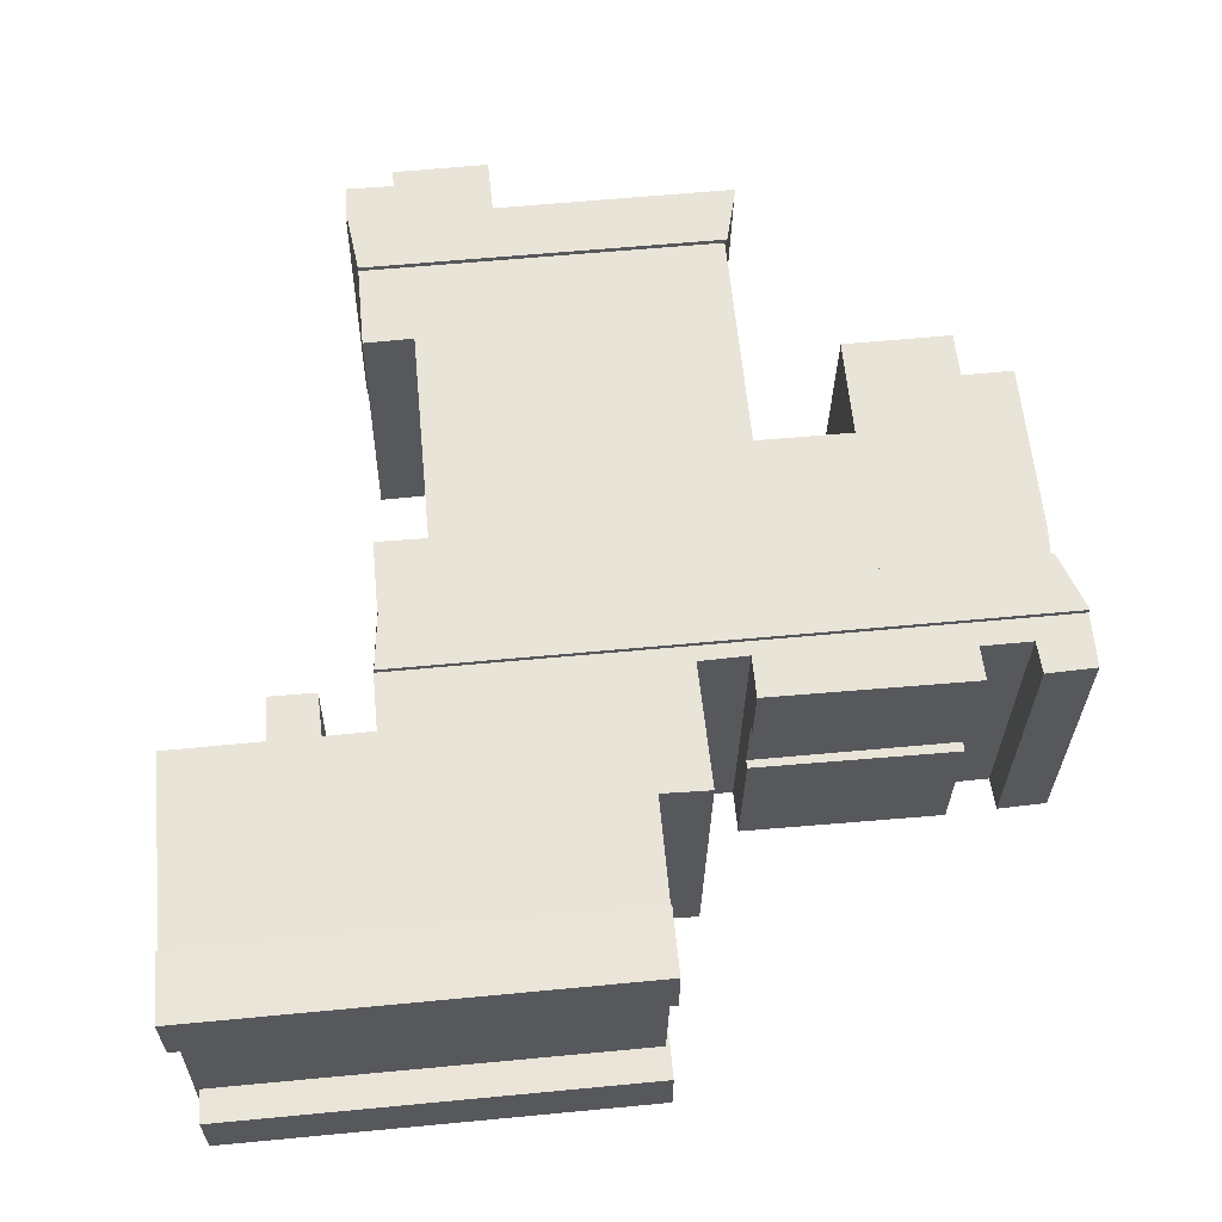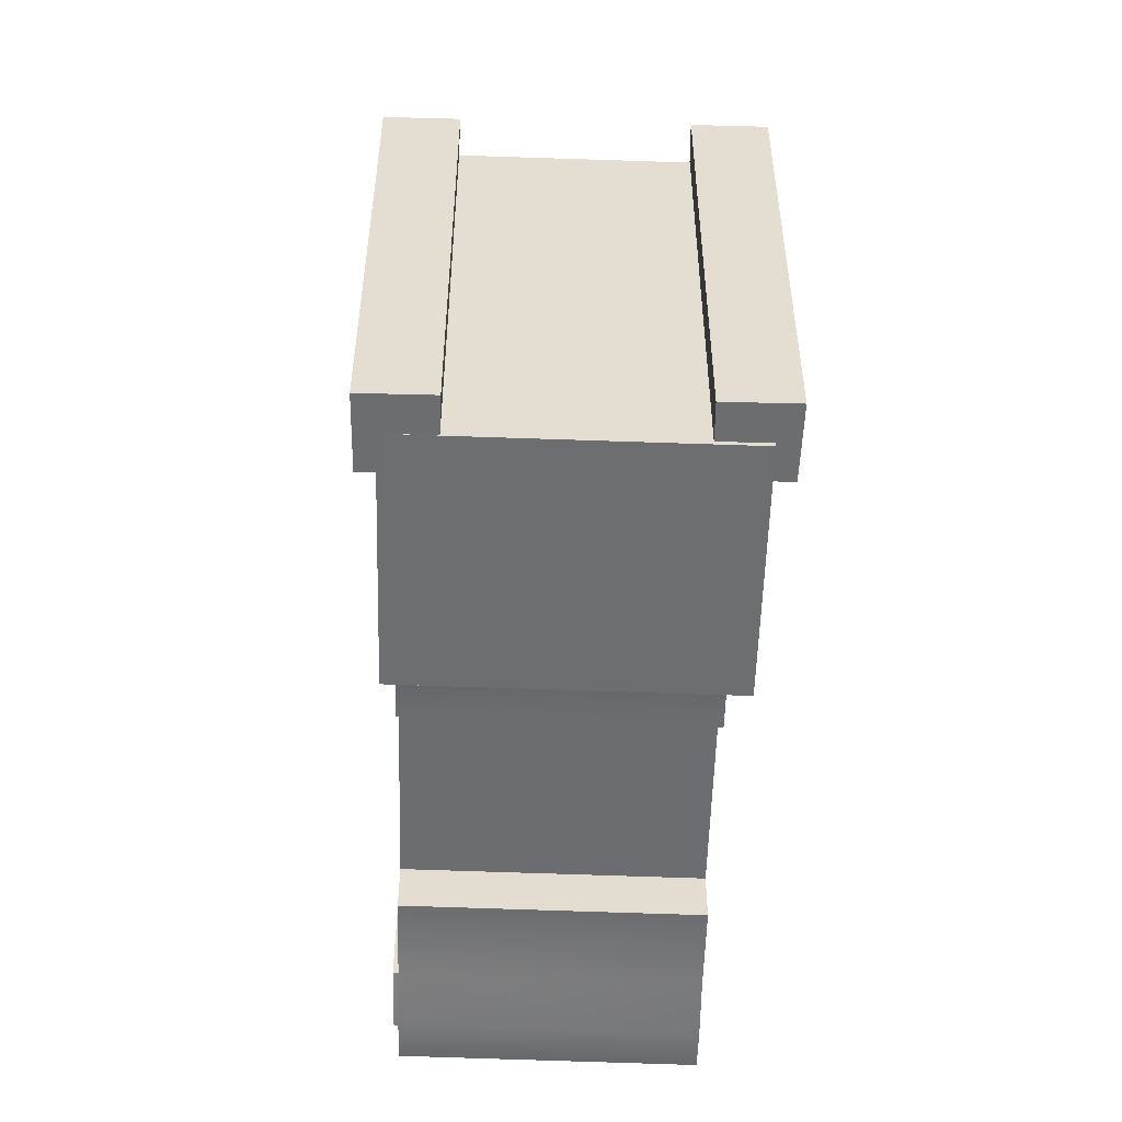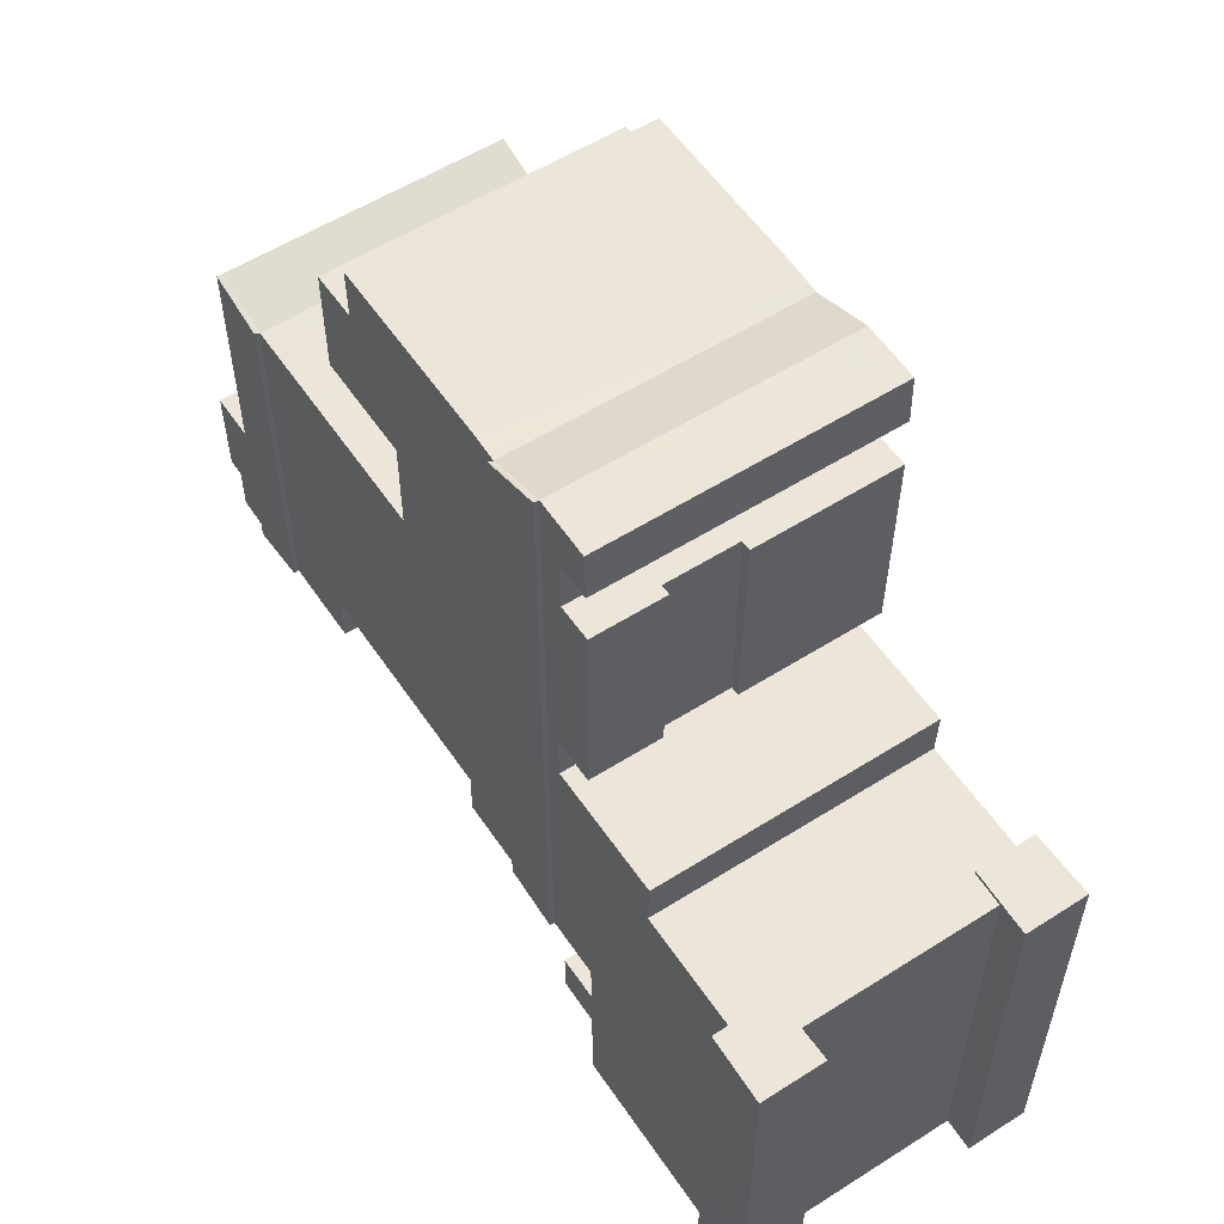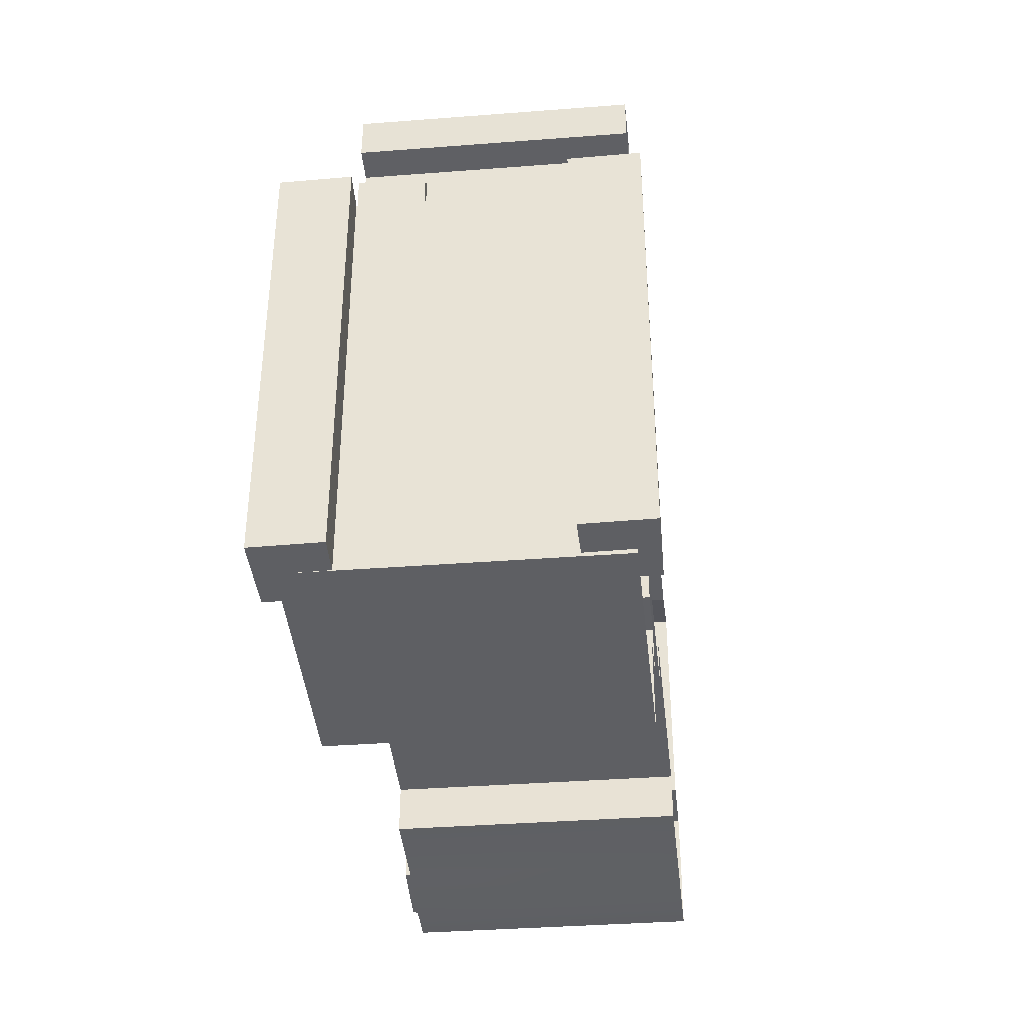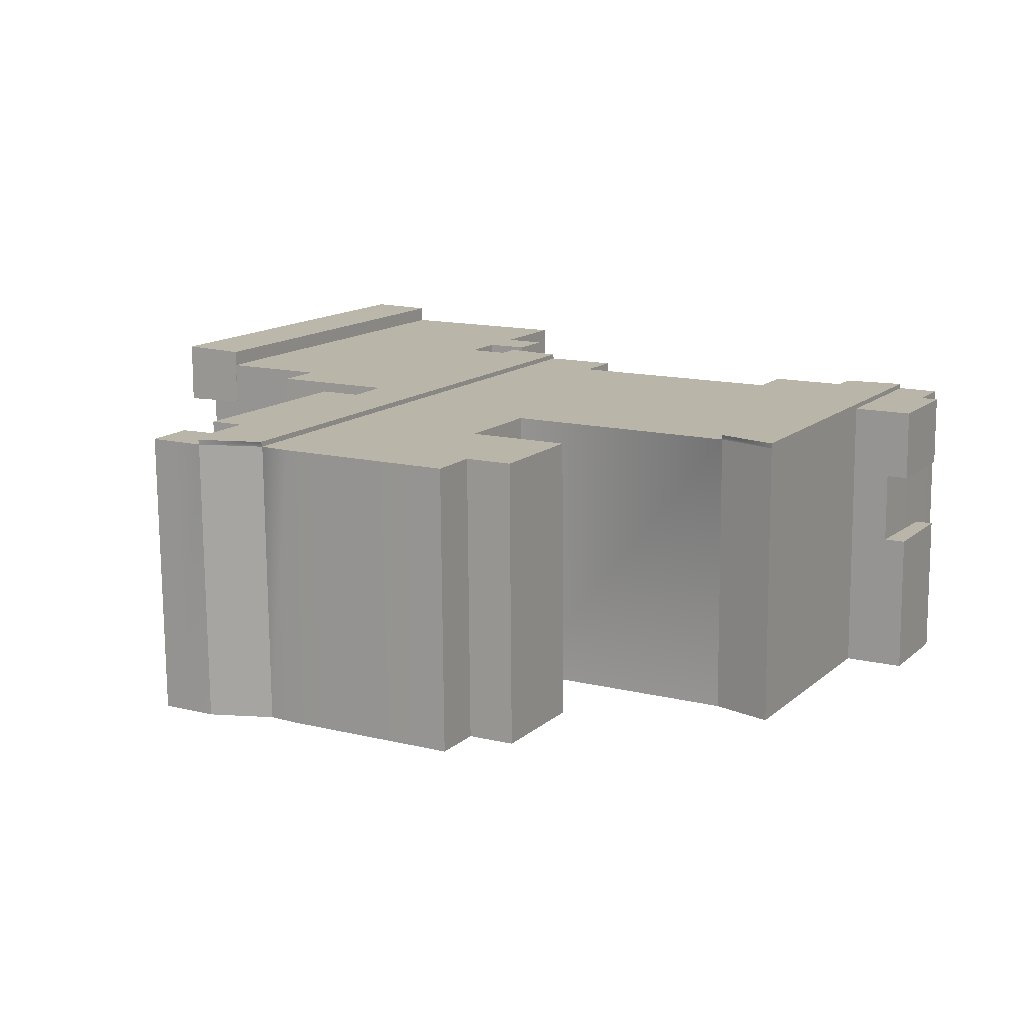
<metadata>
{"format":"obj","ext":"obj","renderer":"f3d","projection":"perspective","resolution":1024,"background":"white","views":[{"elev":60.7,"azim":-95.5,"up":"+Y"},{"elev":-54.2,"azim":-91.6,"up":"+Z"},{"elev":56.9,"azim":-123.8,"up":"+Z"},{"elev":-42.0,"azim":-83.9,"up":"+Z"},{"elev":13.5,"azim":29.1,"up":"+Y"}]}
</metadata>
<code>
g LoginScene_Bridge01_11_Vo
v 6.739 2.607 -3.944
v 6.743 2.519 2.826
v 6.743 2.607 2.835
v 6.74 2.519 -1.418
v 6.739 2.519 -3.97
v 5.677 2.516 -3.815
v 5.677 2.607 -3.815
v 5.677 2.516 2.524
v 5.677 2.607 2.563
v -1.094 2.607 7.051
v -2.158 2.607 1.98
v -1.093 2.607 1.98
v -2.163 2.607 6.982
v -1.093 2.607 -3.813
v -2.155 2.607 -3.934
v -2.163 2.607 7.425
v -2.158 2.607 1.98
v -2.163 2.519 6.981
v -2.158 2.519 1.983
v -2.163 2.607 6.982
v -2.155 2.519 -3.946
v -2.155 2.607 -3.934
v -2.163 2.519 7.41
v -2.163 2.607 7.425
v -1.094 2.607 7.051
v -1.093 2.516 1.98
v -1.094 2.516 7.006
v -1.093 2.607 1.98
v -1.093 2.516 -3.832
v -1.093 2.607 -3.813
v -6.644 2.519 0.2692
v -7.193 2.516 0.2666
v -7.193 2.516 -7.348
v -6.632 2.52 -7.348
v -7.193 -2.484 -7.425
v -7.193 2.516 0.2666
v -7.193 -2.484 0.1898
v -7.193 2.516 -7.348
v -7.777 2.832 0.2697
v -6.611 2.805 -7.346
v -6.611 2.802 0.2724
v -7.785 2.827 -7.353
v -7.785 1.703 -7.353
v -7.777 2.832 0.2697
v -7.777 1.699 0.2697
v -7.785 2.827 -7.353
v -6.611 1.725 -7.346
v -7.777 1.699 0.2697
v -6.611 1.728 0.2724
v -7.785 1.703 -7.353
v -6.611 1.728 0.2724
v -6.611 2.802 0.2724
v -6.611 1.725 -7.346
v -6.611 2.805 -7.346
v 6.739 2.607 -3.944
v 5.677 2.607 2.563
v 5.677 2.607 -3.815
v 6.743 2.607 2.835
v -6.611 2.802 0.2724
v -7.777 1.699 0.2697
v -7.777 2.832 0.2697
v -6.611 1.728 0.2724
v -7.785 2.827 -7.353
v -6.611 1.725 -7.346
v -6.611 2.805 -7.346
v -7.785 1.703 -7.353
v -6.632 2.52 -7.348
v -7.193 -2.484 -7.425
v -6.632 -2.488 -7.425
v -7.193 2.516 -7.348
v -3.2 2.52 -7.348
v -3.2 -2.488 -7.425
v -3.2 2.52 -7.348
v -3.192 -2.488 -5.724
v -3.192 2.52 -5.647
v -3.2 -2.488 -7.425
v -2.417 2.52 -5.631
v -3.192 -2.488 -5.724
v -2.417 -2.488 -5.708
v -3.192 2.52 -5.647
v -2.417 2.52 -5.631
v -2.425 -2.488 -4.899
v -2.425 2.52 -4.822
v -2.417 -2.488 -5.708
v -3.192 2.52 -4.797
v -2.425 -2.488 -4.899
v -3.192 -2.488 -4.874
v -2.425 2.52 -4.822
v -3.192 2.52 -4.797
v -3.181 -2.488 -4.023
v -3.181 2.519 -3.946
v -3.192 -2.488 -4.874
v -2.155 2.519 -3.946
v -3.181 -2.488 -4.023
v -2.155 -2.488 -4.022
v -3.181 2.519 -3.946
v -1.093 -2.484 -3.908
v -1.093 2.516 -3.832
v 0.2342 2.516 -3.832
v 0.2342 -2.484 -3.909
v 0.2342 2.516 -3.832
v 0.2185 -2.484 -3.02
v 0.2185 2.516 -2.944
v 0.2342 -2.484 -3.909
v 4.173 2.516 -2.936
v 0.2185 -2.484 -3.02
v 4.173 -2.484 -3.013
v 0.2185 2.516 -2.944
v 4.159 2.516 -3.818
v 4.173 -2.484 -3.013
v 4.159 -2.484 -3.895
v 4.173 2.516 -2.936
v 5.677 2.516 -3.815
v 4.159 -2.484 -3.895
v 5.677 -2.484 -3.892
v 4.159 2.516 -3.818
v 6.739 -2.488 -4.047
v 6.739 2.519 -3.97
v 7.474 2.519 -3.949
v 7.474 -2.488 -4.026
v 5.677 2.607 -3.815
v 6.739 2.607 -3.944
v 7.465 -2.488 -3.189
v 7.465 0.01562 -3.15
v 7.474 -2.488 -4.026
v 7.474 2.519 -3.949
v 7.465 1.268 -3.131
v 7.408 0.01562 -1.462
v 7.408 1.268 -1.443
v 7.465 2.519 -3.112
v 7.776 0.01562 -3.15
v 7.465 -2.488 -3.189
v 7.776 -2.488 -3.188
v 7.465 0.01562 -3.15
v 7.776 0.01562 -3.15
v 7.785 -2.488 -1.503
v 7.785 0.01562 -1.465
v 7.776 -2.488 -3.188
v 7.408 1.268 -1.443
v 6.74 -2.488 -1.495
v 6.74 2.519 -1.418
v 7.408 0.01562 -1.462
v 7.785 2.519 -1.427
v 7.785 1.268 -1.446
v 7.785 -2.488 -1.503
v 7.785 0.01562 -1.465
v 6.74 2.519 -1.418
v 6.743 -2.488 2.749
v 6.743 2.519 2.826
v 6.74 -2.488 -1.495
v 2.543 2.516 6.143
v 2.55 -2.484 6.967
v 2.55 2.516 7.043
v 2.543 -2.484 6.067
v 2.55 2.516 7.043
v -0.5411 -2.484 6.969
v -0.5411 2.516 7.045
v 2.55 -2.484 6.967
v -1.094 -2.484 6.929
v -1.094 2.516 7.006
v -2.163 2.519 7.41
v -2.824 -2.488 7.328
v -2.824 2.519 7.405
v -2.163 -2.488 7.333
v -3.154 -2.488 7.317
v -3.154 2.519 7.394
v -3.165 2.519 6.981
v -3.154 -2.488 7.317
v -3.165 -2.488 6.905
v -3.154 2.519 7.394
v -3.179 2.519 6.507
v -3.179 -2.488 6.43
v -3.179 2.519 6.507
v -2.593 -2.488 6.4
v -2.593 2.519 6.477
v -3.179 -2.488 6.43
v -2.598 2.519 5.585
v -2.593 -2.488 6.4
v -2.598 -2.488 5.508
v -2.593 2.519 6.477
v -3.174 0.01562 1.945
v -3.21 -2.488 5.523
v -3.174 -2.488 1.907
v -3.21 0.01562 5.562
v -2.418 2.519 1.983
v -3.029 0.01562 1.945
v -2.418 -2.488 1.906
v -3.029 1.267 1.964
v -3.174 2.519 1.984
v -3.174 1.267 1.964
v -3.174 -2.488 1.907
v -3.174 0.01562 1.945
v -2.439 2.519 1.113
v -2.418 -2.488 1.906
v -2.439 -2.488 1.036
v -2.418 2.519 1.983
v -4.684 2.519 1.138
v -2.439 -2.488 1.036
v -4.684 -2.488 1.061
v -2.439 2.519 1.113
v -4.659 2.519 0.2789
v -4.684 -2.488 1.061
v -4.659 -2.488 0.2021
v -4.684 2.519 1.138
v -6.644 2.519 0.2692
v -4.659 -2.488 0.2021
v -6.644 -2.488 0.1925
v -4.659 2.519 0.2789
v -7.193 2.516 0.2666
v -7.193 -2.484 0.1898
v -2.163 2.519 7.41
v -1.094 2.607 7.051
v -1.094 2.516 7.006
v -2.163 2.607 7.425
v -2.163 -2.488 7.333
v -1.094 2.516 7.006
v -1.094 -2.484 6.929
v -2.163 2.519 7.41
v 5.677 2.607 2.563
v 6.743 2.519 2.826
v 5.677 2.516 2.524
v 6.743 2.519 2.826
v 5.677 2.607 2.563
v 6.743 2.607 2.835
v 5.677 2.516 2.524
v 6.743 -2.488 2.749
v 5.677 -2.484 2.447
v 6.743 2.519 2.826
v -1.093 2.516 -3.832
v -2.155 2.607 -3.934
v -2.155 2.519 -3.946
v -2.155 2.607 -3.934
v -1.093 2.516 -3.832
v -1.093 2.607 -3.813
v -7.777 -2.832 0.2697
v -6.611 -2.805 -7.346
v -7.785 -2.827 -7.353
v -6.611 -2.802 0.2724
v -7.785 -1.703 -7.353
v -7.777 -2.832 0.2697
v -7.785 -2.827 -7.353
v -7.777 -1.699 0.2697
v -6.611 -1.725 -7.346
v -7.777 -1.699 0.2697
v -7.785 -1.703 -7.353
v -6.611 -1.728 0.2724
v -6.611 -1.728 0.2724
v -6.611 -1.725 -7.346
v -6.611 -2.802 0.2724
v -6.611 -2.805 -7.346
v -6.611 -2.802 0.2724
v -7.777 -1.699 0.2697
v -6.611 -1.728 0.2724
v -7.777 -2.832 0.2697
v -7.785 -2.827 -7.353
v -6.611 -1.725 -7.346
v -7.785 -1.703 -7.353
v -6.611 -2.805 -7.346
v 7.785 0.01562 -1.465
v 7.465 0.01562 -3.15
v 7.776 0.01562 -3.15
v 7.465 0.01562 -3.15
v 7.785 0.01562 -1.465
v 7.408 0.01562 -1.462
v 7.776 1.268 -3.13
v 7.465 2.519 -3.112
v 7.465 1.268 -3.131
v 7.776 2.519 -3.111
v 7.785 1.268 -1.446
v 7.776 2.519 -3.111
v 7.776 1.268 -3.13
v 7.785 2.519 -1.427
v -3.174 2.519 1.984
v -3.21 1.267 5.581
v -3.174 1.267 1.964
v -3.21 2.519 5.6
v -3.21 0.01562 5.562
v -2.598 -2.488 5.508
v -3.21 -2.488 5.523
v -3.036 0.01562 5.557
v -3.036 1.267 5.576
v -2.598 2.519 5.585
v -3.21 2.519 5.6
v -3.21 1.267 5.581
v -3.036 0.01562 5.557
v -3.029 1.267 1.964
v -3.036 1.267 5.576
v -3.029 0.01562 1.945
v -3.029 1.267 1.964
v -3.21 1.267 5.581
v -3.036 1.267 5.576
v -3.21 1.267 5.581
v -3.029 1.267 1.964
v -3.174 1.267 1.964
v -3.036 0.01562 5.557
v -3.174 0.01562 1.945
v -3.029 0.01562 1.945
v -3.174 0.01562 1.945
v -3.036 0.01562 5.557
v -3.21 0.01562 5.562
v 7.785 1.268 -1.446
v 7.465 1.268 -3.131
v 7.408 1.268 -1.443
v 7.465 1.268 -3.131
v 7.785 1.268 -1.446
v 7.776 1.268 -3.13
v 5.677 2.516 2.524
v 1.581 -2.484 2.434
v 1.581 2.516 2.511
v 5.677 -2.484 2.447
v 1.581 2.516 2.511
v 1.575 -2.484 4.135
v 1.575 2.516 4.212
v 1.581 -2.484 2.434
v 3.365 2.516 4.221
v 3.367 -2.484 6.057
v 3.367 2.516 6.134
v 3.365 -2.484 4.144
v 1.575 2.516 4.212
v 3.365 -2.484 4.144
v 3.365 2.516 4.221
v 1.575 -2.484 4.135
v 3.367 2.516 6.134
v 2.543 -2.484 6.067
v 2.543 2.516 6.143
v 3.367 -2.484 6.057
v 2.55 2.516 7.043
v -0.5411 2.516 7.045
v 2.543 2.516 6.143
v 1.575 2.516 4.212
v 3.367 2.516 6.134
v 3.365 2.516 4.221
v -1.094 2.516 7.006
v -1.093 2.516 1.98
v 1.581 2.516 2.511
v 0.2185 2.516 -2.944
v 0.2342 2.516 -3.832
v -1.093 2.516 -3.832
v 4.173 2.516 -2.936
v 5.677 2.516 2.524
v 5.677 2.516 -3.815
v 4.159 2.516 -3.818
v -2.418 2.519 1.983
v -3.21 2.519 5.6
v -3.174 2.519 1.984
v -2.598 2.519 5.585
v -2.158 2.519 1.983
v -2.163 2.519 6.981
v -2.593 2.519 6.477
v -3.165 2.519 6.981
v -2.824 2.519 7.405
v -2.163 2.519 7.41
v -3.154 2.519 7.394
v -3.179 2.519 6.507
v -3.192 2.52 -5.647
v -6.632 2.52 -7.348
v -3.2 2.52 -7.348
v -6.644 2.519 0.2692
v -3.192 2.52 -4.797
v -2.417 2.52 -5.631
v -2.425 2.52 -4.822
v -4.659 2.519 0.2789
v -3.181 2.519 -3.946
v -2.439 2.519 1.113
v -4.684 2.519 1.138
v -2.155 2.519 -3.946
v -2.158 2.519 1.983
v -2.418 2.519 1.983
v 7.785 2.519 -1.427
v 6.74 2.519 -1.418
v 7.465 2.519 -3.112
v 6.739 2.519 -3.97
v 7.474 2.519 -3.949
v 7.776 2.519 -3.111
g LoginScene_Bridge01_11_Vo_0
f 3 2 1
f 4 1 2
f 5 1 4
f 8 7 6
f 9 7 8
f 12 11 10
f 13 10 11
f 12 14 11
f 15 11 14
f 16 10 13
f 19 18 17
f 20 17 18
f 19 17 21
f 22 21 17
f 18 23 20
f 24 20 23
f 27 26 25
f 28 25 26
f 26 29 28
f 30 28 29
f 33 32 31
f 34 33 31
f 37 36 35
f 38 35 36
f 41 40 39
f 42 39 40
f 45 44 43
f 46 43 44
f 49 48 47
f 50 47 48
f 53 52 51
f 54 52 53
f 57 56 55
f 58 55 56
f 61 60 59
f 62 59 60
f 65 64 63
f 66 63 64
f 69 68 67
f 70 67 68
f 67 71 69
f 72 69 71
f 75 74 73
f 76 73 74
f 79 78 77
f 80 77 78
f 83 82 81
f 84 81 82
f 87 86 85
f 88 85 86
f 91 90 89
f 92 89 90
f 95 94 93
f 96 93 94
f 95 93 97
f 98 97 93
f 98 99 97
f 100 97 99
f 103 102 101
f 104 101 102
f 107 106 105
f 108 105 106
f 111 110 109
f 112 109 110
f 115 114 113
f 116 113 114
f 115 113 117
f 118 117 113
f 118 119 117
f 120 117 119
f 113 121 118
f 122 118 121
f 125 124 123
f 125 126 124
f 127 124 126
f 124 127 128
f 129 128 127
f 130 127 126
f 133 132 131
f 134 131 132
f 137 136 135
f 138 135 136
f 141 140 139
f 142 139 140
f 141 139 143
f 144 143 139
f 140 145 142
f 146 142 145
f 149 148 147
f 150 147 148
f 153 152 151
f 154 151 152
f 157 156 155
f 158 155 156
f 156 157 159
f 160 159 157
f 163 162 161
f 164 161 162
f 162 163 165
f 166 165 163
f 169 168 167
f 170 167 168
f 167 171 169
f 172 169 171
f 175 174 173
f 176 173 174
f 179 178 177
f 180 177 178
f 183 182 181
f 184 181 182
f 187 186 185
f 188 185 186
f 185 188 189
f 190 189 188
f 187 191 186
f 192 186 191
f 195 194 193
f 196 193 194
f 199 198 197
f 200 197 198
f 203 202 201
f 204 201 202
f 207 206 205
f 208 205 206
f 205 209 207
f 210 207 209
f 213 212 211
f 214 211 212
f 217 216 215
f 218 215 216
f 221 220 219
f 224 223 222
f 227 226 225
f 228 225 226
f 231 230 229
f 234 233 232
f 237 236 235
f 238 235 236
f 241 240 239
f 242 239 240
f 245 244 243
f 246 243 244
f 249 248 247
f 249 250 248
f 253 252 251
f 254 251 252
f 257 256 255
f 258 255 256
f 261 260 259
f 264 263 262
f 267 266 265
f 268 265 266
f 271 270 269
f 272 269 270
f 275 274 273
f 276 273 274
f 279 278 277
f 280 277 278
f 280 278 281
f 282 281 278
f 282 283 281
f 284 281 283
f 287 286 285
f 288 285 286
f 291 290 289
f 294 293 292
f 297 296 295
f 300 299 298
f 303 302 301
f 306 305 304
f 309 308 307
f 310 307 308
f 313 312 311
f 314 311 312
f 317 316 315
f 318 315 316
f 321 320 319
f 322 319 320
f 325 324 323
f 326 323 324
g LoginScene_Bridge01_11_Vo_1
f 329 328 327
f 330 328 329
f 329 331 330
f 332 330 331
f 333 328 330
f 334 333 330
f 334 330 335
f 334 335 336
f 336 337 334
f 338 334 337
f 336 335 339
f 339 335 340
f 341 339 340
f 342 339 341
g LoginScene_Bridge01_11_Vo_2
f 345 344 343
f 346 343 344
f 347 343 346
f 347 346 348
f 349 348 346
f 350 348 349
f 350 351 348
f 348 351 352
f 353 351 350
f 354 350 349
g LoginScene_Bridge01_11_Vo_3
f 357 356 355
f 358 355 356
f 359 355 358
f 355 359 360
f 361 360 359
f 358 362 359
f 363 359 362
f 364 363 362
f 365 364 362
f 366 363 364
f 366 364 367
f 368 367 364
f 371 370 369
f 372 370 371
f 373 372 371
f 374 371 369

</code>
